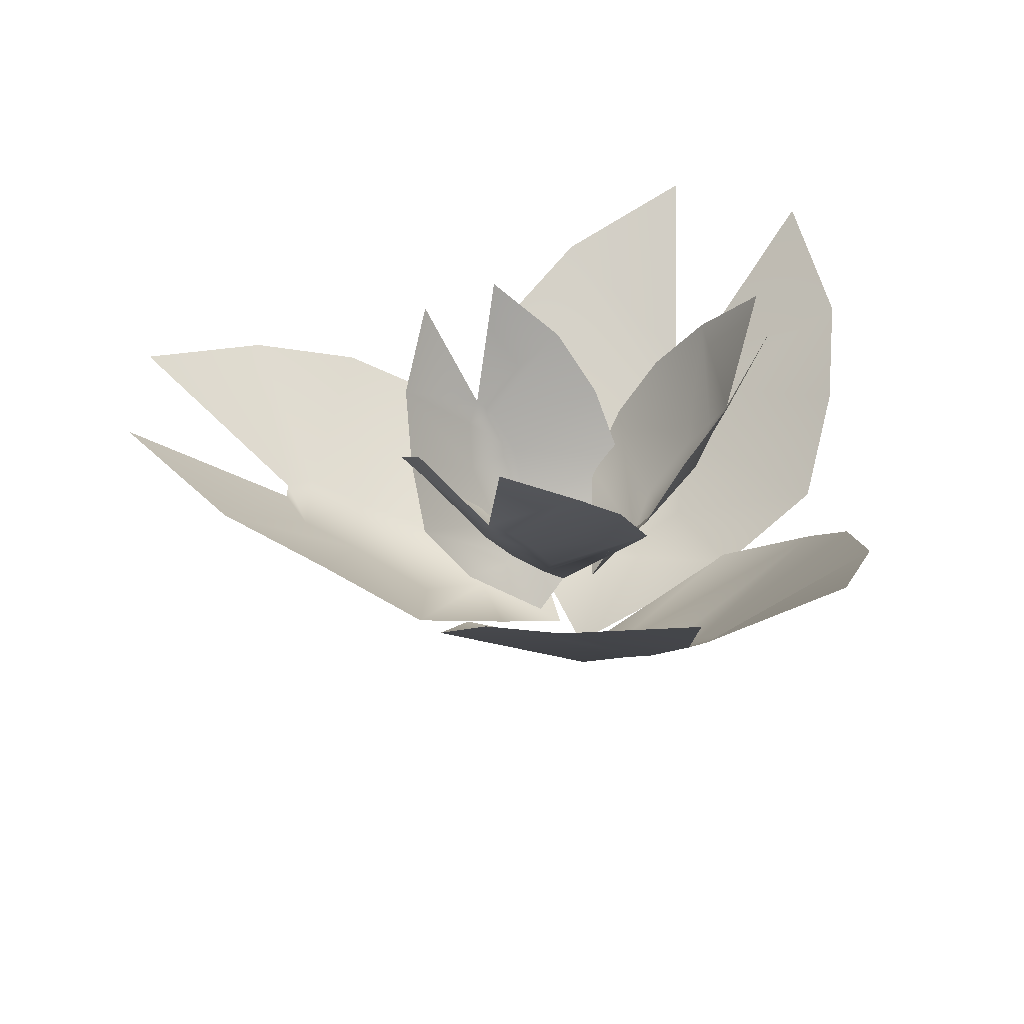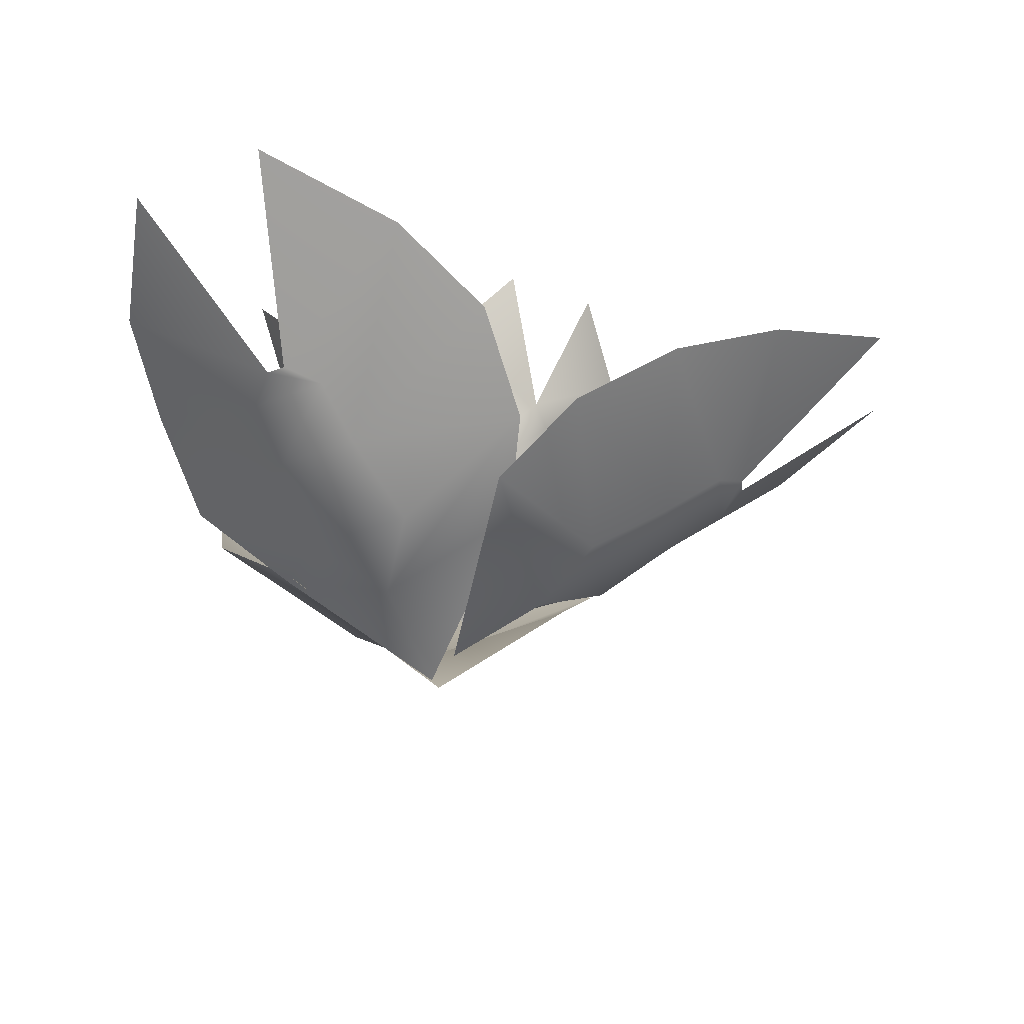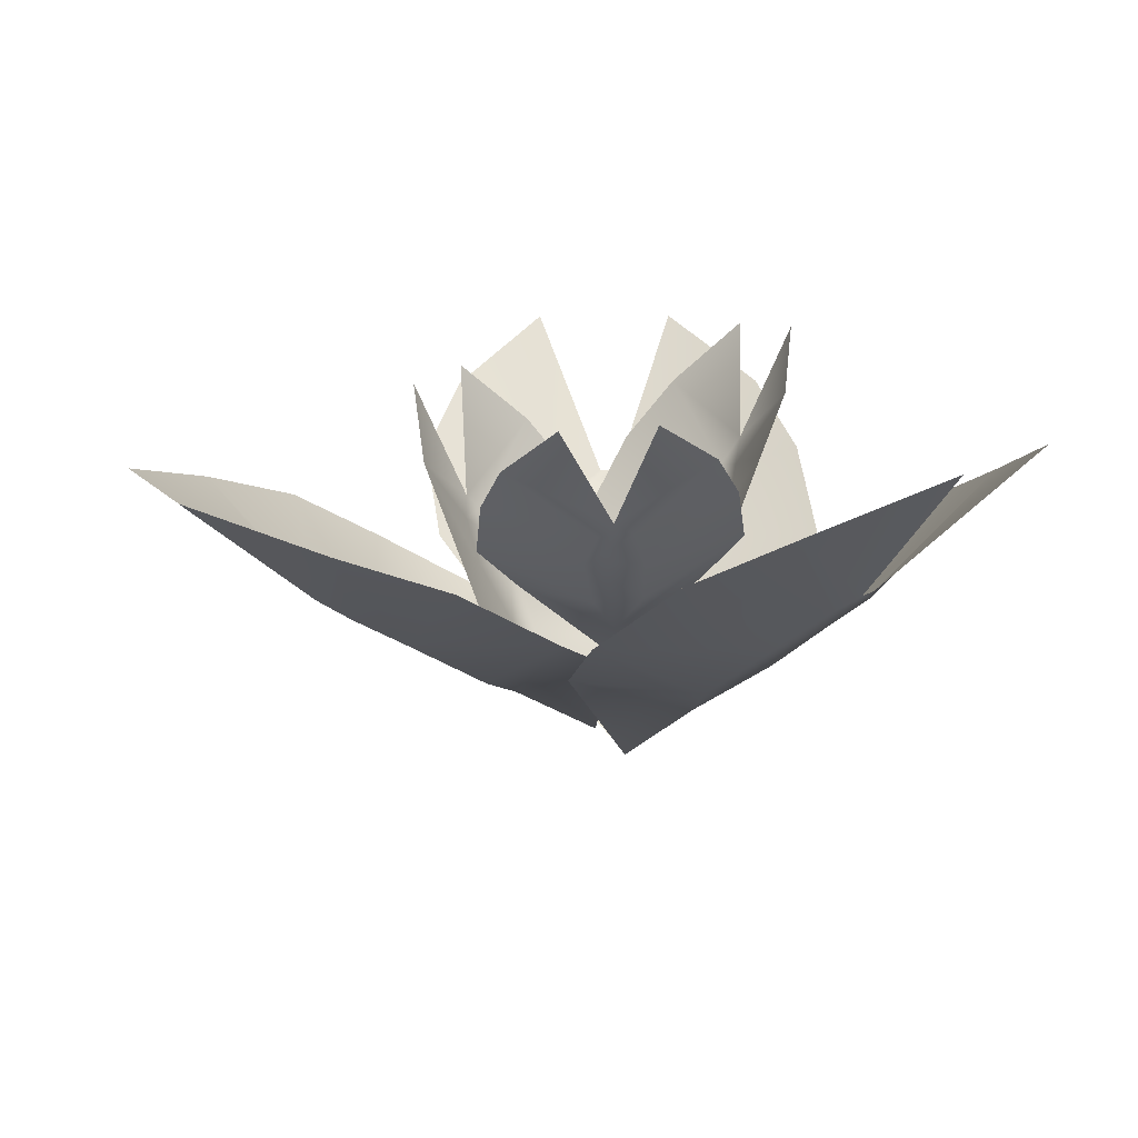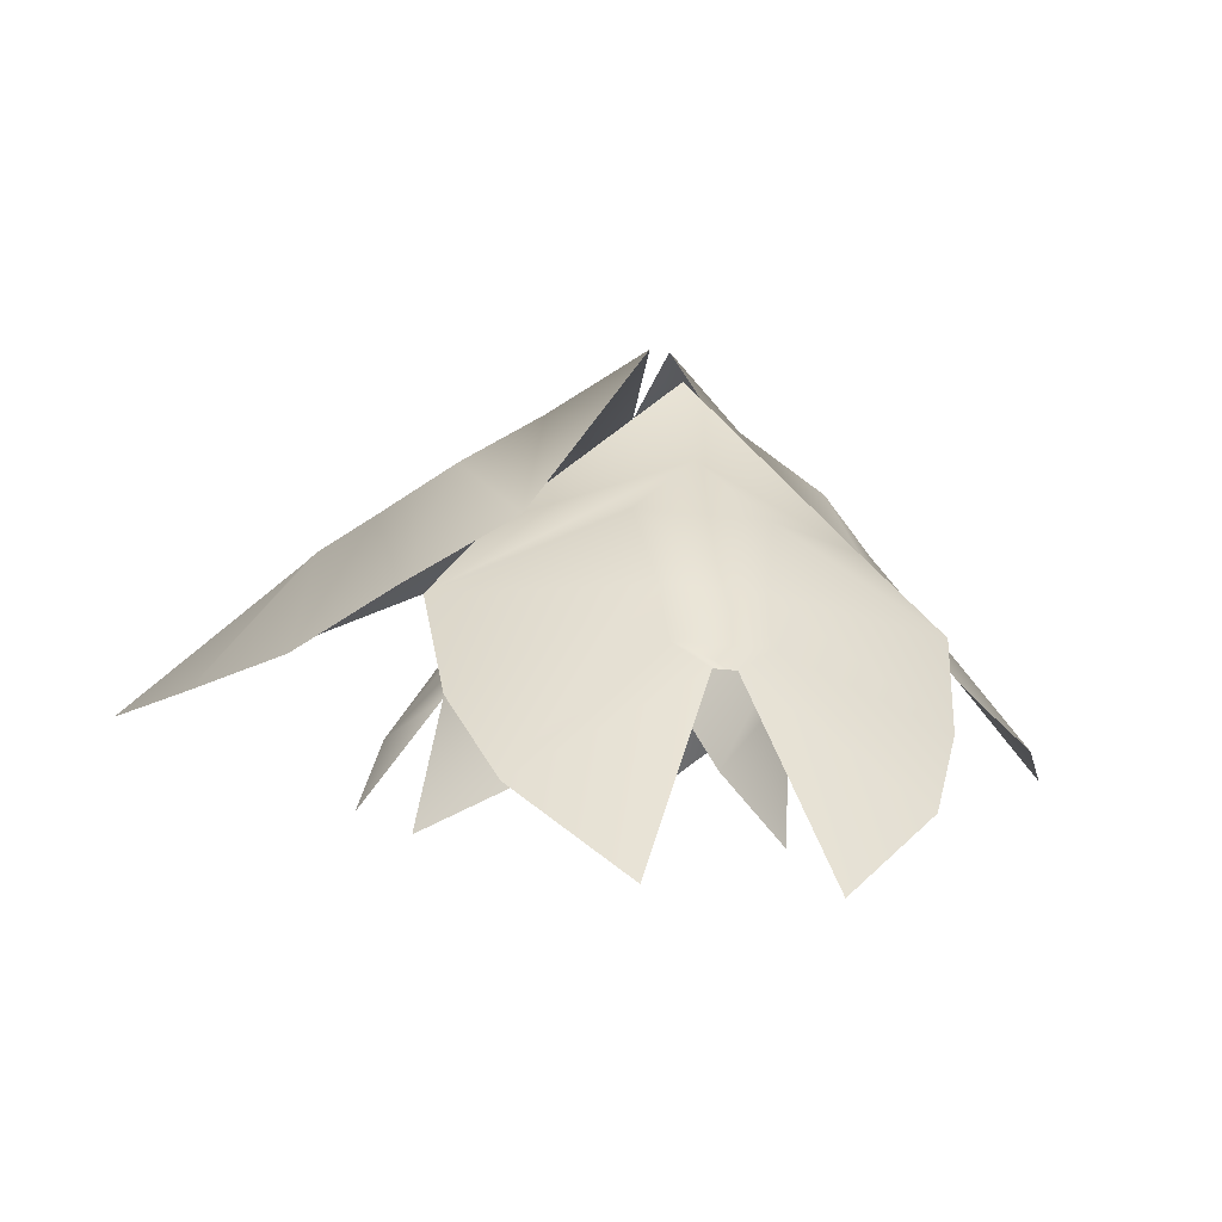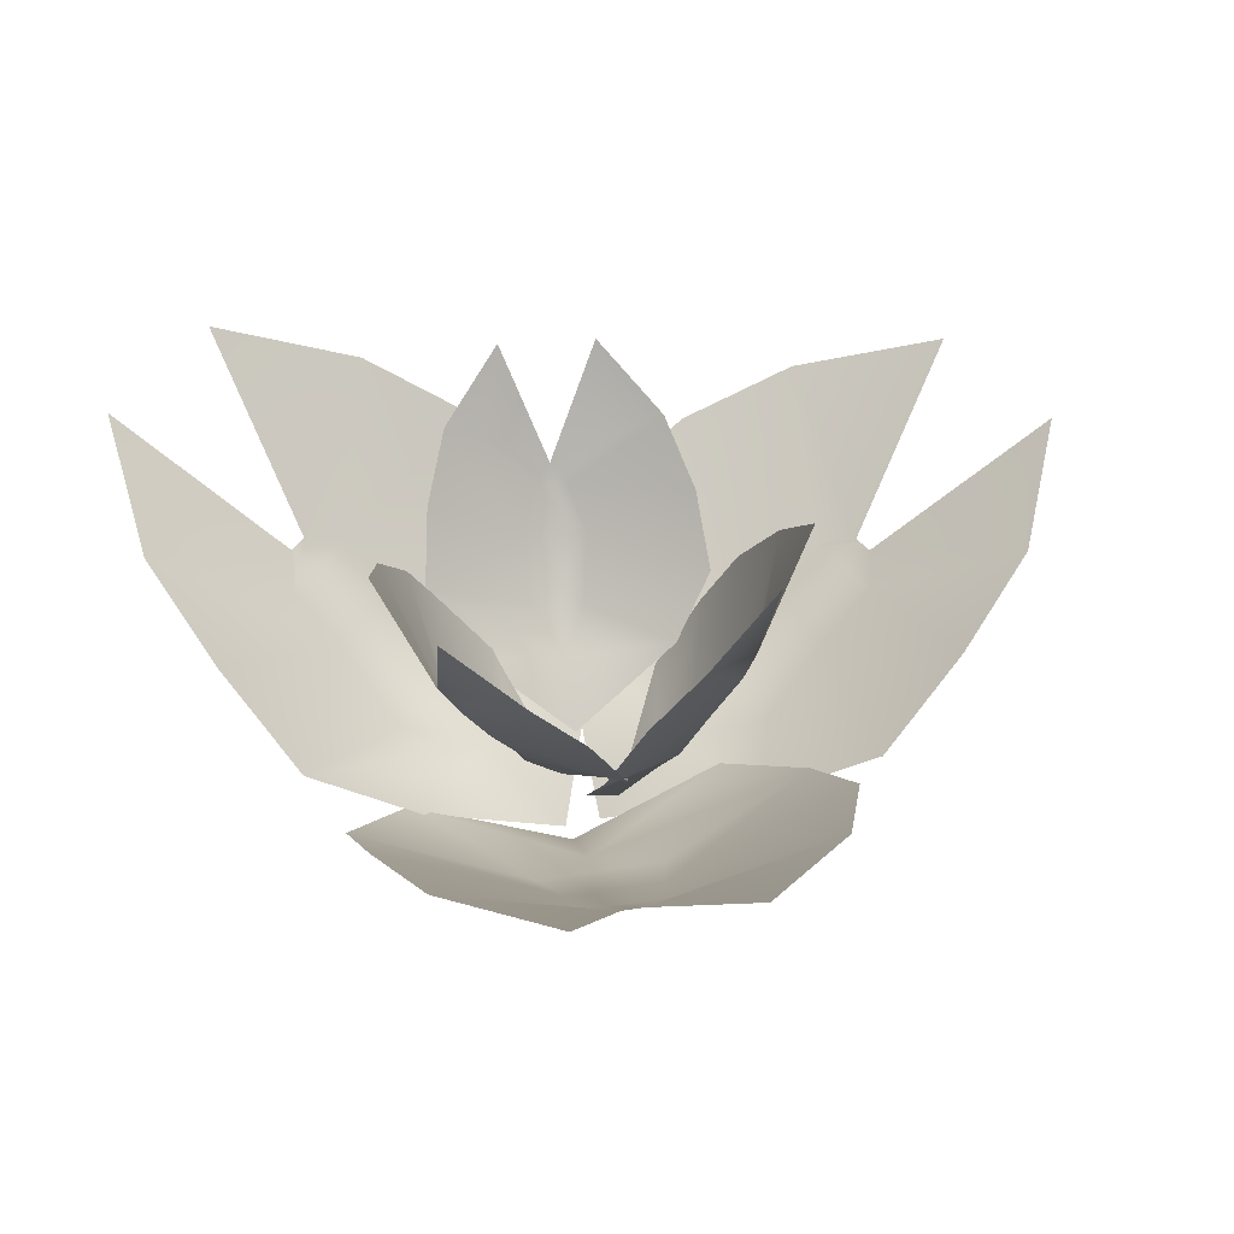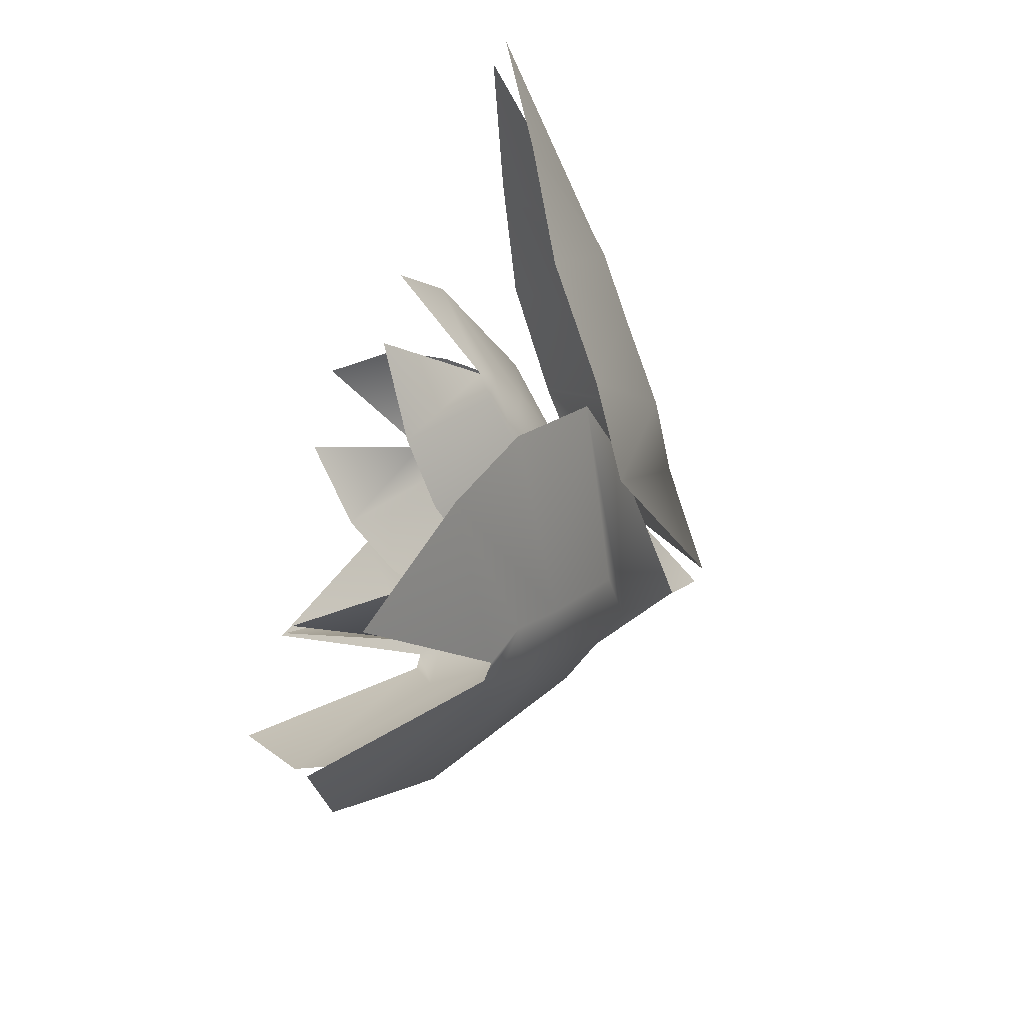
<metadata>
{"format":"obj","ext":"obj","renderer":"f3d","projection":"perspective","resolution":1024,"background":"white","views":[{"elev":36.0,"azim":-97.9,"up":"+Y"},{"elev":-27.9,"azim":87.5,"up":"+Y"},{"elev":16.1,"azim":-125.6,"up":"+Y"},{"elev":-79.8,"azim":-6.5,"up":"+Z"},{"elev":42.8,"azim":45.2,"up":"+Y"},{"elev":-74.2,"azim":-110.5,"up":"+Z"}]}
</metadata>
<code>
g default
v -0.6451 0.5787 -0.6659
v -1.595 1.305 -0.6809
v -2.471 1.899 0.2632
v -0.1616 -0.129 0.06483
v -0.6011 0.2321 0.1814
v -1.323 0.777 0.1339
v -1.662 1.093 0.4075
v -1.205 0.777 0.5806
v -1.635 1.093 0.5108
v -0.2194 0.5787 0.9391
v -1.037 1.305 1.423
v -2.266 1.899 1.037
v -1.136 0.9132 -0.8748
v -0.9704 0.4704 -0.04059
v -0.8118 0.4704 0.5572
v -0.5424 0.9132 1.364
v -2.06 1.596 -0.3557
v -1.59 0.9985 0.2182
v -1.478 0.9985 0.6393
v -1.602 1.596 1.371
v -0.2981 0.5823 0.9506
v 0.319 1.303 1.677
v 1.609 1.89 1.715
v -0.06932 -0.1237 0.1039
v 0.3091 0.2346 0.3584
v 0.7511 0.7752 0.9342
v 1.181 1.089 1.009
v 1.009 0.7752 0.5508
v 1.241 1.089 0.9208
v 0.5432 0.5823 -0.3001
v 1.534 1.303 -0.1293
v 2.055 1.89 1.051
v -0.1306 0.9142 1.458
v 0.3862 0.471 0.783
v 0.7314 0.471 0.2699
v 1.077 0.9142 -0.3364
v 0.8708 1.59 1.813
v 0.9906 0.995 1.079
v 1.234 0.995 0.7179
v 1.868 1.59 0.3305
v 0.03716 0.9008 -0.5135
v -0.2508 1.452 -0.9334
v -0.9638 1.984 -0.9518
v -0.1783 0.4712 -0.03073
v -0.4059 0.7116 -0.1868
v -0.6323 1.171 -0.5587
v -0.9052 1.452 -0.5735
v -0.8117 1.19 -0.3045
v -0.5409 0.9607 0.3055
v -1.009 1.531 0.1402
v -1.243 2.013 -0.5568
v -0.0227 1.147 -0.81
v -0.4774 0.9043 -0.3847
v -0.6299 0.9292 -0.1747
v -0.8291 1.231 0.3325
v -0.5503 1.707 -1.012
v -0.803 1.363 -0.5958
v -0.91 1.38 -0.4486
v -1.172 1.771 -0.131
v -0.539 0.9241 0.1711
v -0.6768 1.592 0.5588
v -0.2579 2.166 1.11
v -0.07146 0.3944 0.1656
v -0.06785 0.6755 0.4158
v -0.2083 1.237 0.7383
v -0.04535 1.535 0.9434
v 0.1011 1.202 0.7614
v 0.4579 0.8108 0.2456
v 0.6298 1.443 0.6565
v 0.2228 2.111 1.146
v -0.7279 1.246 0.3403
v -0.1742 0.9369 0.5406
v 0.08376 0.8899 0.5359
v 0.6625 1.088 0.4442
v -0.5567 1.882 0.8218
v -0.1282 1.402 0.8427
v 0.02325 1.372 0.8653
v 0.5155 1.76 0.902
v 0.2409 0.5808 0.3059
v 0.6253 1.273 0.2836
v 0.8771 1.931 -0.3078
v 0.01973 0.08935 -0.135
v 0.2007 0.3562 -0.2314
v 0.533 0.936 -0.2273
v 0.6209 1.265 -0.4473
v 0.4004 0.9272 -0.509
v -0.1866 0.5525 -0.6019
v 0.06488 1.236 -0.9063
v 0.6709 1.918 -0.7455
v 0.4717 0.9031 0.4099
v 0.3858 0.6138 -0.1825
v 0.2733 0.602 -0.3806
v -0.1246 0.8636 -0.8563
v 0.7847 1.597 0.07162
v 0.6226 1.17 -0.3517
v 0.5363 1.161 -0.5046
v 0.3249 1.567 -0.9048
v 0.8764 0.6533 -0.2329
v 1.278 1.236 -1.16
v 0.7685 1.662 -2.389
v 0.003758 -0.007196 -0.01563
v 0.0766 0.2828 -0.496
v 0.4149 0.7203 -1.186
v 0.303 0.9739 -1.633
v -0.04193 0.7203 -1.256
v 0.1974 0.9739 -1.649
v -0.7653 0.6533 -0.4818
v -0.8739 1.236 -1.487
v -0.02314 1.662 -2.509
v 1.268 0.9218 -0.6287
v 0.4304 0.4741 -0.7667
v -0.1811 0.4741 -0.8594
v -1.022 0.9218 -0.9759
v 1.168 1.445 -1.74
v 0.4466 0.8982 -1.483
v 0.0158 0.8982 -1.548
v -0.5975 1.445 -2.008
g pPlane7
f 4 1 5
f 1 13 14 5
f 2 17 18 6
f 5 14 15
f 6 18 19 8
f 4 5 10
f 5 15 16 10
f 8 19 20 11
f 13 2 6 14
f 15 14 6 8
f 16 15 8 11
f 17 3 7 18
f 19 18 7 9
f 20 19 9 12
f 24 21 25
f 21 33 34 25
f 22 37 38 26
f 25 34 35
f 26 38 39 28
f 24 25 30
f 25 35 36 30
f 28 39 40 31
f 33 22 26 34
f 35 34 26 28
f 36 35 28 31
f 37 23 27 38
f 39 38 27 29
f 40 39 29 32
f 44 41 45
f 41 52 53 45
f 42 56 57 46
f 45 53 54
f 46 57 58 48
f 44 45 49
f 45 54 55 49
f 48 58 59 50
f 52 42 46 53
f 54 53 46 48
f 55 54 48 50
f 56 43 47 57
f 58 57 47
f 59 58 47 51
f 63 60 64
f 60 71 72 64
f 61 75 76 65
f 64 72 73
f 65 76 77 67
f 63 64 68
f 64 73 74 68
f 67 77 78 69
f 71 61 65 72
f 73 72 65 67
f 74 73 67 69
f 75 62 66 76
f 77 76 66
f 78 77 66 70
f 82 79 83
f 79 90 91 83
f 80 94 95 84
f 83 91 92
f 84 95 96 86
f 82 83 87
f 83 92 93 87
f 86 96 97 88
f 90 80 84 91
f 92 91 84 86
f 93 92 86 88
f 94 81 85 95
f 96 95 85
f 97 96 85 89
f 101 98 102
f 98 110 111 102
f 99 114 115 103
f 102 111 112
f 103 115 116 105
f 101 102 107
f 102 112 113 107
f 105 116 117 108
f 110 99 103 111
f 112 111 103 105
f 113 112 105 108
f 114 100 104 115
f 116 115 104 106
f 117 116 106 109

</code>
